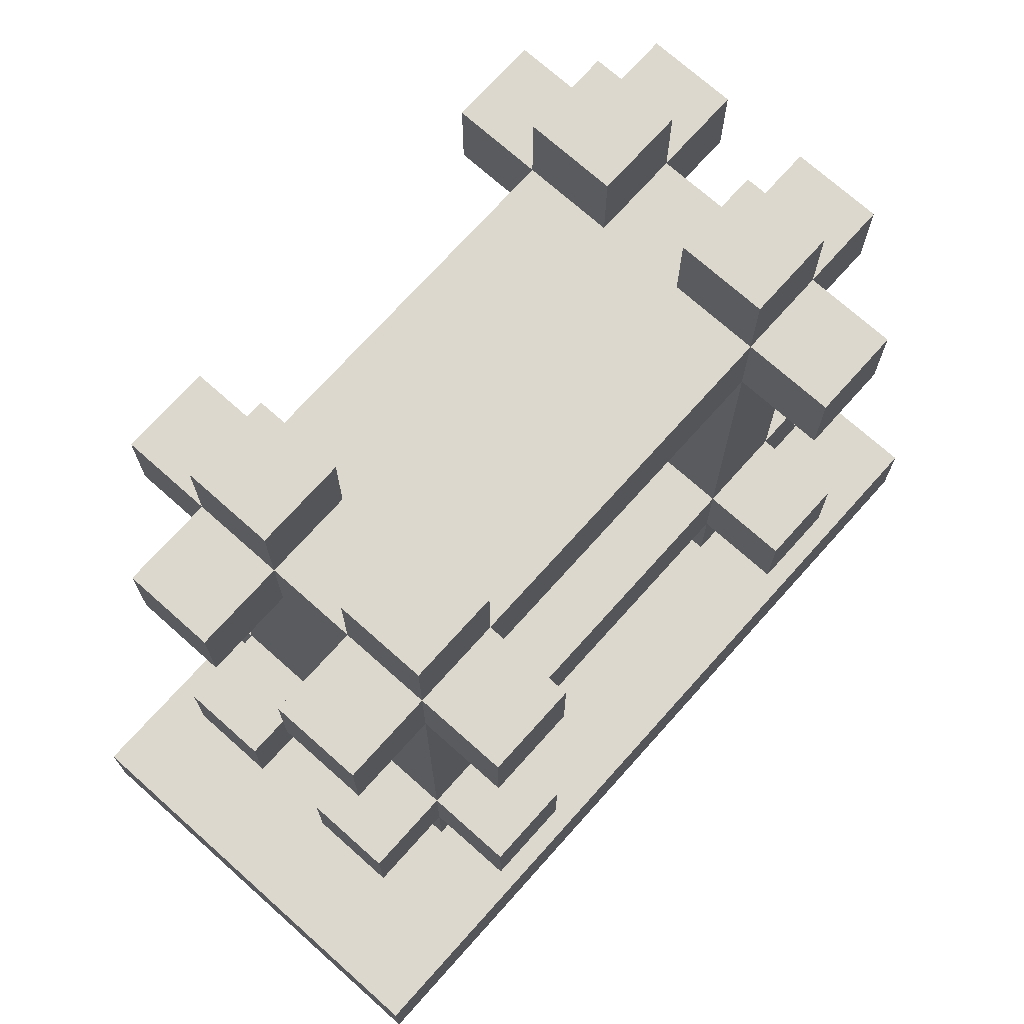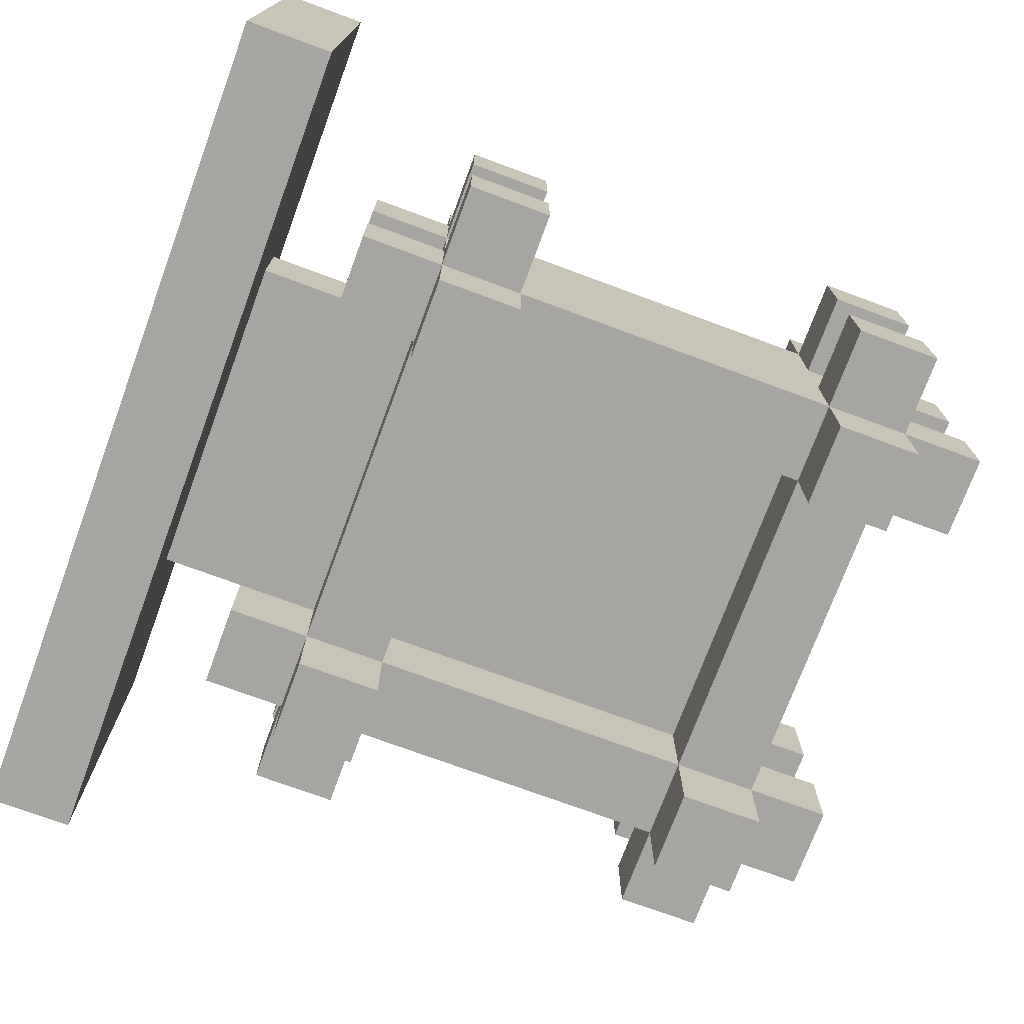
<metadata>
{"format":"obj","ext":"obj","renderer":"f3d","projection":"perspective","resolution":1024,"background":"white","views":[{"elev":72.1,"azim":131.8,"up":"+Y"},{"elev":-73.8,"azim":69.7,"up":"+Z"}]}
</metadata>
<code>
o new_monitor1
v -0.5 -0.4523 0.2512
v -0.5 -0.5523 -0.2488
v -0.5 -0.5523 0.2512
v -0.5 -0.4523 -0.2488
v -0.4 -0.1523 0.1512
v -0.4 -0.2523 0.05115
v -0.4 -0.2523 0.1512
v -0.4 -0.1523 0.05115
v -0.4 -0.1523 -0.04885
v -0.4 -0.2523 -0.1488
v -0.4 -0.2523 -0.04885
v -0.4 -0.1523 -0.1488
v -0.4 0.3477 0.1512
v -0.4 0.2477 0.05115
v -0.4 0.2477 0.1512
v -0.4 0.3477 0.05115
v -0.4 0.3477 -0.04885
v -0.4 0.2477 -0.1488
v -0.4 0.2477 -0.04885
v -0.4 0.3477 -0.1488
v -0.3 -0.2523 0.1512
v -0.3 -0.3523 0.05115
v -0.3 -0.3523 0.1512
v -0.3 -0.2523 0.05115
v -0.3 -0.2523 -0.04885
v -0.3 -0.3523 -0.1488
v -0.3 -0.3523 -0.04885
v -0.3 -0.2523 -0.1488
v -0.3 -0.1523 0.2512
v -0.3 -0.2523 0.2512
v -0.3 -0.1523 0.1512
v -0.3 -0.1523 0.05115
v -0.3 -0.1523 -0.04885
v -0.3 -0.1523 -0.1488
v -0.3 -0.2523 -0.2488
v -0.3 -0.1523 -0.2488
v -0.3 0.2477 0.1512
v -0.3 0.2477 0.05115
v -0.3 0.2477 -0.04885
v -0.3 0.2477 -0.1488
v -0.3 0.3477 0.2512
v -0.3 0.2477 0.2512
v -0.3 0.3477 0.1512
v -0.3 0.3477 0.05115
v -0.3 0.3477 -0.04885
v -0.3 0.3477 -0.1488
v -0.3 0.2477 -0.2488
v -0.3 0.3477 -0.2488
v -0.3 0.4477 0.1512
v -0.3 0.4477 0.05115
v -0.3 0.4477 -0.04885
v -0.3 0.4477 -0.1488
v -0.2 -0.3523 0.05115
v -0.2 -0.4523 -0.04885
v -0.2 -0.4523 0.05115
v -0.2 -0.3523 -0.04885
v -0.2 -0.2523 0.05115
v -0.2 -0.2523 -0.04885
v 0.2 -0.2523 0.1512
v 0.2 -0.3523 0.05115
v 0.2 -0.3523 0.1512
v 0.2 -0.2523 0.05115
v 0.2 -0.2523 -0.04885
v 0.2 -0.3523 -0.1488
v 0.2 -0.3523 -0.04885
v 0.2 -0.2523 -0.1488
v 0.2 -0.1523 0.2512
v 0.2 -0.2523 0.2512
v 0.2 -0.1523 0.1512
v 0.2 -0.1523 -0.1488
v 0.2 -0.2523 -0.2488
v 0.2 -0.1523 -0.2488
v 0.2 0.2477 -0.04885
v 0.2 -0.1523 -0.04885
v 0.2 0.2477 -0.1488
v 0.2 0.3477 0.2512
v 0.2 0.2477 0.1512
v 0.2 0.2477 0.2512
v 0.2 0.3477 0.1512
v 0.2 0.3477 -0.1488
v 0.2 0.2477 -0.2488
v 0.2 0.3477 -0.2488
v 0.2 0.4477 0.1512
v 0.2 0.3477 0.05115
v 0.2 0.4477 0.05115
v 0.2 0.4477 -0.04885
v 0.2 0.3477 -0.04885
v 0.2 0.4477 -0.1488
v -0.2 -0.3523 0.1512
v -0.2 -0.3523 0.05115
v -0.2 -0.2523 0.1512
v -0.2 -0.2523 0.05115
v -0.2 -0.3523 -0.04885
v -0.2 -0.3523 -0.1488
v -0.2 -0.2523 -0.04885
v -0.2 -0.2523 -0.1488
v -0.2 -0.2523 0.2512
v -0.2 -0.1523 0.2512
v -0.2 -0.1523 0.1512
v -0.2 -0.2523 -0.2488
v -0.2 -0.1523 -0.1488
v -0.2 -0.1523 -0.2488
v -0.2 -0.1523 -0.04885
v -0.2 0.2477 -0.04885
v -0.2 0.2477 -0.1488
v -0.2 0.2477 0.2512
v -0.2 0.2477 0.1512
v -0.2 0.3477 0.2512
v -0.2 0.3477 0.1512
v -0.2 0.2477 -0.2488
v -0.2 0.3477 -0.1488
v -0.2 0.3477 -0.2488
v -0.2 0.3477 0.05115
v -0.2 0.4477 0.1512
v -0.2 0.4477 0.05115
v -0.2 0.3477 -0.04885
v -0.2 0.4477 -0.04885
v -0.2 0.4477 -0.1488
v 0.2 -0.4523 0.05115
v 0.2 -0.4523 -0.04885
v 0.2 -0.3523 0.05115
v 0.2 -0.3523 -0.04885
v 0.2 -0.2523 0.05115
v 0.2 -0.2523 -0.04885
v 0.3 -0.3523 0.1512
v 0.3 -0.3523 0.05115
v 0.3 -0.2523 0.1512
v 0.3 -0.2523 0.05115
v 0.3 -0.3523 -0.04885
v 0.3 -0.3523 -0.1488
v 0.3 -0.2523 -0.04885
v 0.3 -0.2523 -0.1488
v 0.3 -0.2523 0.2512
v 0.3 -0.1523 0.2512
v 0.3 -0.1523 0.1512
v 0.3 -0.1523 0.05115
v 0.3 -0.1523 -0.04885
v 0.3 -0.2523 -0.2488
v 0.3 -0.1523 -0.1488
v 0.3 -0.1523 -0.2488
v 0.3 0.2477 0.1512
v 0.3 0.2477 0.05115
v 0.3 0.2477 -0.04885
v 0.3 0.2477 -0.1488
v 0.3 0.2477 0.2512
v 0.3 0.3477 0.2512
v 0.3 0.3477 0.1512
v 0.3 0.3477 0.05115
v 0.3 0.3477 -0.04885
v 0.3 0.2477 -0.2488
v 0.3 0.3477 -0.1488
v 0.3 0.3477 -0.2488
v 0.3 0.4477 0.1512
v 0.3 0.4477 0.05115
v 0.3 0.4477 -0.04885
v 0.3 0.4477 -0.1488
v 0.4 -0.2523 0.1512
v 0.4 -0.2523 0.05115
v 0.4 -0.1523 0.1512
v 0.4 -0.1523 0.05115
v 0.4 -0.2523 -0.04885
v 0.4 -0.2523 -0.1488
v 0.4 -0.1523 -0.04885
v 0.4 -0.1523 -0.1488
v 0.4 0.2477 0.1512
v 0.4 0.2477 0.05115
v 0.4 0.3477 0.1512
v 0.4 0.3477 0.05115
v 0.4 0.2477 -0.04885
v 0.4 0.2477 -0.1488
v 0.4 0.3477 -0.04885
v 0.4 0.3477 -0.1488
v 0.5 -0.5523 0.2512
v 0.5 -0.5523 -0.2488
v 0.5 -0.4523 0.2512
v 0.5 -0.4523 -0.2488
v -0.2 -0.2523 0.2512
v -0.3 -0.1523 0.2512
v -0.3 -0.2523 0.2512
v -0.2 -0.1523 0.2512
v -0.2 0.2477 0.2512
v -0.3 0.3477 0.2512
v -0.3 0.2477 0.2512
v -0.2 0.3477 0.2512
v 0.3 -0.2523 0.2512
v 0.2 -0.1523 0.2512
v 0.2 -0.2523 0.2512
v 0.3 -0.1523 0.2512
v 0.3 0.2477 0.2512
v 0.2 0.3477 0.2512
v 0.2 0.2477 0.2512
v 0.3 0.3477 0.2512
v 0.5 -0.5523 0.2512
v -0.5 -0.4523 0.2512
v -0.5 -0.5523 0.2512
v 0.5 -0.4523 0.2512
v -0.3 -0.2523 0.1512
v -0.4 -0.1523 0.1512
v -0.4 -0.2523 0.1512
v -0.3 -0.1523 0.1512
v -0.3 0.2477 0.1512
v -0.4 0.3477 0.1512
v -0.4 0.2477 0.1512
v -0.3 0.3477 0.1512
v -0.2 -0.3523 0.1512
v -0.3 -0.3523 0.1512
v -0.2 -0.2523 0.1512
v -0.2 -0.1523 0.1512
v -0.2 0.2477 0.1512
v -0.2 0.3477 0.1512
v -0.3 0.4477 0.1512
v -0.2 0.4477 0.1512
v 0.2 -0.2523 0.1512
v 0.2 -0.1523 0.1512
v 0.2 0.2477 0.1512
v 0.2 0.3477 0.1512
v 0.3 -0.3523 0.1512
v 0.2 -0.3523 0.1512
v 0.3 -0.2523 0.1512
v 0.3 -0.1523 0.1512
v 0.3 0.2477 0.1512
v 0.3 0.3477 0.1512
v 0.2 0.4477 0.1512
v 0.3 0.4477 0.1512
v 0.4 -0.2523 0.1512
v 0.4 -0.1523 0.1512
v 0.4 0.2477 0.1512
v 0.4 0.3477 0.1512
v 0.2 -0.4523 0.05115
v -0.2 -0.3523 0.05115
v -0.2 -0.4523 0.05115
v -0.2 -0.2523 0.05115
v 0.2 -0.3523 0.05115
v 0.2 -0.2523 0.05115
v -0.3 -0.2523 -0.04885
v -0.4 -0.1523 -0.04885
v -0.4 -0.2523 -0.04885
v -0.3 -0.1523 -0.04885
v -0.3 0.2477 -0.04885
v -0.4 0.3477 -0.04885
v -0.4 0.2477 -0.04885
v -0.3 0.3477 -0.04885
v -0.2 -0.3523 -0.04885
v -0.3 -0.3523 -0.04885
v -0.2 -0.2523 -0.04885
v -0.2 0.3477 -0.04885
v -0.3 0.4477 -0.04885
v -0.2 0.4477 -0.04885
v 0.3 -0.3523 -0.04885
v 0.2 -0.2523 -0.04885
v 0.2 -0.3523 -0.04885
v 0.3 -0.2523 -0.04885
v 0.3 0.3477 -0.04885
v 0.2 0.4477 -0.04885
v 0.2 0.3477 -0.04885
v 0.3 0.4477 -0.04885
v 0.4 -0.2523 -0.04885
v 0.3 -0.1523 -0.04885
v 0.4 -0.1523 -0.04885
v 0.4 0.2477 -0.04885
v 0.3 0.2477 -0.04885
v 0.4 0.3477 -0.04885
v -0.4 -0.2523 0.05115
v -0.4 -0.1523 0.05115
v -0.3 -0.2523 0.05115
v -0.3 -0.1523 0.05115
v -0.4 0.2477 0.05115
v -0.4 0.3477 0.05115
v -0.3 0.2477 0.05115
v -0.3 0.3477 0.05115
v -0.3 -0.3523 0.05115
v -0.2 -0.3523 0.05115
v -0.2 -0.2523 0.05115
v -0.3 0.4477 0.05115
v -0.2 0.3477 0.05115
v -0.2 0.4477 0.05115
v 0.2 -0.3523 0.05115
v 0.2 -0.2523 0.05115
v 0.3 -0.3523 0.05115
v 0.3 -0.2523 0.05115
v 0.2 0.3477 0.05115
v 0.2 0.4477 0.05115
v 0.3 0.3477 0.05115
v 0.3 0.4477 0.05115
v 0.3 -0.1523 0.05115
v 0.4 -0.2523 0.05115
v 0.4 -0.1523 0.05115
v 0.3 0.2477 0.05115
v 0.4 0.2477 0.05115
v 0.4 0.3477 0.05115
v -0.2 -0.4523 -0.04885
v -0.2 -0.3523 -0.04885
v 0.2 -0.4523 -0.04885
v -0.2 -0.2523 -0.04885
v 0.2 -0.3523 -0.04885
v 0.2 -0.2523 -0.04885
v -0.2 -0.1523 -0.04885
v -0.2 0.2477 -0.04885
v 0.2 -0.1523 -0.04885
v 0.2 0.2477 -0.04885
v -0.4 -0.2523 -0.1488
v -0.4 -0.1523 -0.1488
v -0.3 -0.2523 -0.1488
v -0.3 -0.1523 -0.1488
v -0.4 0.2477 -0.1488
v -0.4 0.3477 -0.1488
v -0.3 0.2477 -0.1488
v -0.3 0.3477 -0.1488
v -0.3 -0.3523 -0.1488
v -0.2 -0.3523 -0.1488
v -0.2 -0.2523 -0.1488
v -0.2 -0.1523 -0.1488
v -0.2 0.2477 -0.1488
v -0.3 0.4477 -0.1488
v -0.2 0.3477 -0.1488
v -0.2 0.4477 -0.1488
v 0.2 -0.2523 -0.1488
v 0.2 -0.1523 -0.1488
v 0.2 0.2477 -0.1488
v 0.2 0.3477 -0.1488
v 0.2 -0.3523 -0.1488
v 0.3 -0.3523 -0.1488
v 0.3 -0.2523 -0.1488
v 0.3 -0.1523 -0.1488
v 0.3 0.2477 -0.1488
v 0.2 0.4477 -0.1488
v 0.3 0.3477 -0.1488
v 0.3 0.4477 -0.1488
v 0.4 -0.2523 -0.1488
v 0.4 -0.1523 -0.1488
v 0.4 0.2477 -0.1488
v 0.4 0.3477 -0.1488
v -0.3 -0.2523 -0.2488
v -0.3 -0.1523 -0.2488
v -0.2 -0.2523 -0.2488
v -0.2 -0.1523 -0.2488
v -0.3 0.2477 -0.2488
v -0.3 0.3477 -0.2488
v -0.2 0.2477 -0.2488
v -0.2 0.3477 -0.2488
v 0.2 -0.2523 -0.2488
v 0.2 -0.1523 -0.2488
v 0.3 -0.2523 -0.2488
v 0.3 -0.1523 -0.2488
v 0.2 0.2477 -0.2488
v 0.2 0.3477 -0.2488
v 0.3 0.2477 -0.2488
v 0.3 0.3477 -0.2488
v -0.5 -0.5523 -0.2488
v -0.5 -0.4523 -0.2488
v 0.5 -0.5523 -0.2488
v 0.5 -0.4523 -0.2488
v -0.5 -0.5523 -0.2488
v 0.5 -0.5523 0.2512
v -0.5 -0.5523 0.2512
v 0.5 -0.5523 -0.2488
v -0.3 -0.3523 0.05115
v -0.2 -0.3523 0.1512
v -0.3 -0.3523 0.1512
v -0.2 -0.3523 0.05115
v 0.2 -0.3523 0.05115
v 0.3 -0.3523 0.1512
v 0.2 -0.3523 0.1512
v 0.3 -0.3523 0.05115
v -0.3 -0.3523 -0.1488
v -0.2 -0.3523 -0.04885
v -0.3 -0.3523 -0.04885
v -0.2 -0.3523 -0.1488
v 0.2 -0.3523 -0.1488
v 0.3 -0.3523 -0.04885
v 0.2 -0.3523 -0.04885
v 0.3 -0.3523 -0.1488
v -0.3 -0.2523 0.1512
v -0.2 -0.2523 0.2512
v -0.3 -0.2523 0.2512
v -0.2 -0.2523 0.1512
v 0.2 -0.2523 0.1512
v 0.3 -0.2523 0.2512
v 0.2 -0.2523 0.2512
v 0.3 -0.2523 0.1512
v -0.4 -0.2523 0.05115
v -0.4 -0.2523 0.1512
v -0.3 -0.2523 0.05115
v -0.2 -0.2523 0.05115
v 0.2 -0.2523 0.05115
v 0.3 -0.2523 0.05115
v 0.4 -0.2523 0.1512
v 0.4 -0.2523 0.05115
v -0.3 -0.2523 -0.04885
v -0.2 -0.2523 -0.04885
v 0.2 -0.2523 -0.04885
v 0.3 -0.2523 -0.04885
v -0.4 -0.2523 -0.1488
v -0.4 -0.2523 -0.04885
v -0.3 -0.2523 -0.1488
v -0.2 -0.2523 -0.1488
v 0.2 -0.2523 -0.1488
v 0.3 -0.2523 -0.1488
v 0.4 -0.2523 -0.04885
v 0.4 -0.2523 -0.1488
v -0.3 -0.2523 -0.2488
v -0.2 -0.2523 -0.2488
v 0.2 -0.2523 -0.2488
v 0.3 -0.2523 -0.2488
v -0.3 0.2477 0.1512
v -0.2 0.2477 0.2512
v -0.3 0.2477 0.2512
v -0.2 0.2477 0.1512
v 0.2 0.2477 0.1512
v 0.3 0.2477 0.2512
v 0.2 0.2477 0.2512
v 0.3 0.2477 0.1512
v -0.4 0.2477 0.05115
v -0.4 0.2477 0.1512
v -0.3 0.2477 0.05115
v 0.3 0.2477 0.05115
v 0.4 0.2477 0.1512
v 0.4 0.2477 0.05115
v -0.4 0.2477 -0.1488
v -0.3 0.2477 -0.04885
v -0.4 0.2477 -0.04885
v -0.3 0.2477 -0.1488
v -0.2 0.2477 -0.1488
v 0.2 0.2477 -0.04885
v -0.2 0.2477 -0.04885
v 0.2 0.2477 -0.1488
v 0.3 0.2477 -0.1488
v 0.4 0.2477 -0.04885
v 0.3 0.2477 -0.04885
v 0.4 0.2477 -0.1488
v -0.3 0.2477 -0.2488
v -0.2 0.2477 -0.2488
v 0.2 0.2477 -0.2488
v 0.3 0.2477 -0.2488
v -0.5 -0.4523 0.2512
v 0.5 -0.4523 0.2512
v -0.2 -0.4523 0.05115
v 0.2 -0.4523 0.05115
v -0.2 -0.4523 -0.04885
v 0.2 -0.4523 -0.04885
v -0.5 -0.4523 -0.2488
v 0.5 -0.4523 -0.2488
v -0.3 -0.1523 0.2512
v -0.2 -0.1523 0.2512
v -0.3 -0.1523 0.1512
v -0.2 -0.1523 0.1512
v 0.2 -0.1523 0.2512
v 0.3 -0.1523 0.2512
v 0.2 -0.1523 0.1512
v 0.3 -0.1523 0.1512
v -0.4 -0.1523 0.1512
v -0.4 -0.1523 0.05115
v -0.3 -0.1523 0.05115
v 0.4 -0.1523 0.1512
v 0.3 -0.1523 0.05115
v 0.4 -0.1523 0.05115
v -0.4 -0.1523 -0.04885
v -0.3 -0.1523 -0.04885
v -0.4 -0.1523 -0.1488
v -0.3 -0.1523 -0.1488
v -0.2 -0.1523 -0.04885
v 0.2 -0.1523 -0.04885
v -0.2 -0.1523 -0.1488
v 0.2 -0.1523 -0.1488
v 0.3 -0.1523 -0.04885
v 0.4 -0.1523 -0.04885
v 0.3 -0.1523 -0.1488
v 0.4 -0.1523 -0.1488
v -0.3 -0.1523 -0.2488
v -0.2 -0.1523 -0.2488
v 0.2 -0.1523 -0.2488
v 0.3 -0.1523 -0.2488
v -0.3 0.3477 0.2512
v -0.2 0.3477 0.2512
v -0.3 0.3477 0.1512
v -0.2 0.3477 0.1512
v 0.2 0.3477 0.2512
v 0.3 0.3477 0.2512
v 0.2 0.3477 0.1512
v 0.3 0.3477 0.1512
v -0.4 0.3477 0.1512
v -0.4 0.3477 0.05115
v -0.3 0.3477 0.05115
v -0.2 0.3477 0.05115
v 0.2 0.3477 0.05115
v 0.4 0.3477 0.1512
v 0.3 0.3477 0.05115
v 0.4 0.3477 0.05115
v -0.3 0.3477 -0.04885
v -0.2 0.3477 -0.04885
v 0.2 0.3477 -0.04885
v 0.3 0.3477 -0.04885
v -0.4 0.3477 -0.04885
v -0.4 0.3477 -0.1488
v -0.3 0.3477 -0.1488
v -0.2 0.3477 -0.1488
v 0.2 0.3477 -0.1488
v 0.4 0.3477 -0.04885
v 0.3 0.3477 -0.1488
v 0.4 0.3477 -0.1488
v -0.3 0.3477 -0.2488
v -0.2 0.3477 -0.2488
v 0.2 0.3477 -0.2488
v 0.3 0.3477 -0.2488
v -0.3 0.4477 0.1512
v -0.2 0.4477 0.1512
v -0.3 0.4477 0.05115
v -0.2 0.4477 0.05115
v 0.2 0.4477 0.1512
v 0.3 0.4477 0.1512
v 0.2 0.4477 0.05115
v 0.3 0.4477 0.05115
v -0.3 0.4477 -0.04885
v -0.2 0.4477 -0.04885
v -0.3 0.4477 -0.1488
v -0.2 0.4477 -0.1488
v 0.2 0.4477 -0.04885
v 0.3 0.4477 -0.04885
v 0.2 0.4477 -0.1488
v 0.3 0.4477 -0.1488
f 1 2 3
f 4 2 1
f 5 6 7
f 8 6 5
f 9 10 11
f 12 10 9
f 13 14 15
f 16 14 13
f 17 18 19
f 20 18 17
f 21 22 23
f 24 22 21
f 25 26 27
f 28 26 25
f 29 21 30
f 31 21 29
f 32 25 24
f 33 25 32
f 34 35 28
f 36 35 34
f 37 33 32
f 37 34 33
f 37 32 31
f 38 34 37
f 39 34 38
f 40 34 39
f 41 37 42
f 43 37 41
f 44 39 38
f 45 39 44
f 46 47 40
f 48 47 46
f 49 44 43
f 50 44 49
f 51 46 45
f 52 46 51
f 53 54 55
f 56 54 53
f 57 56 53
f 58 56 57
f 59 60 61
f 62 60 59
f 63 64 65
f 66 64 63
f 67 59 68
f 69 59 67
f 70 71 66
f 72 71 70
f 73 70 74
f 75 70 73
f 76 77 78
f 79 77 76
f 80 81 75
f 82 81 80
f 83 84 79
f 85 84 83
f 86 80 87
f 88 80 86
f 89 90 91
f 91 90 92
f 93 94 95
f 95 94 96
f 97 91 98
f 98 91 99
f 96 100 101
f 101 100 102
f 103 101 104
f 104 101 105
f 106 107 108
f 108 107 109
f 105 110 111
f 111 110 112
f 109 113 114
f 114 113 115
f 116 111 117
f 117 111 118
f 119 120 121
f 121 120 122
f 121 122 123
f 123 122 124
f 125 126 127
f 127 126 128
f 129 130 131
f 131 130 132
f 133 127 134
f 134 127 135
f 128 131 136
f 136 131 137
f 132 138 139
f 139 138 140
f 136 137 141
f 137 139 141
f 135 136 141
f 141 139 142
f 142 139 143
f 143 139 144
f 145 141 146
f 146 141 147
f 142 143 148
f 148 143 149
f 144 150 151
f 151 150 152
f 147 148 153
f 153 148 154
f 149 151 155
f 155 151 156
f 157 158 159
f 159 158 160
f 161 162 163
f 163 162 164
f 165 166 167
f 167 166 168
f 169 170 171
f 171 170 172
f 173 174 175
f 175 174 176
f 177 178 179
f 180 178 177
f 181 182 183
f 184 182 181
f 185 186 187
f 188 186 185
f 189 190 191
f 192 190 189
f 193 194 195
f 196 194 193
f 197 198 199
f 200 198 197
f 201 202 203
f 204 202 201
f 205 197 206
f 207 197 205
f 208 201 200
f 209 201 208
f 210 211 204
f 212 211 210
f 213 209 208
f 213 210 209
f 213 208 207
f 214 210 213
f 215 210 214
f 216 210 215
f 217 213 218
f 219 213 217
f 220 215 214
f 221 215 220
f 222 223 216
f 224 223 222
f 225 220 219
f 226 220 225
f 227 222 221
f 228 222 227
f 229 230 231
f 229 232 230
f 233 232 229
f 234 232 233
f 235 236 237
f 238 236 235
f 239 240 241
f 242 240 239
f 243 235 244
f 245 235 243
f 246 247 242
f 248 247 246
f 249 250 251
f 252 250 249
f 253 254 255
f 256 254 253
f 257 258 252
f 259 258 257
f 260 253 261
f 262 253 260
f 263 264 265
f 265 264 266
f 267 268 269
f 269 268 270
f 271 265 272
f 272 265 273
f 270 274 275
f 275 274 276
f 277 278 279
f 279 278 280
f 281 282 283
f 283 282 284
f 280 285 286
f 286 285 287
f 288 283 289
f 289 283 290
f 291 292 293
f 292 294 293
f 293 294 295
f 295 294 296
f 297 298 299
f 299 298 300
f 301 302 303
f 303 302 304
f 305 306 307
f 307 306 308
f 309 303 310
f 310 303 311
f 304 307 312
f 312 307 313
f 308 314 315
f 315 314 316
f 311 312 317
f 317 312 318
f 313 315 319
f 319 315 320
f 321 317 322
f 322 317 323
f 318 319 324
f 324 319 325
f 320 326 327
f 327 326 328
f 323 324 329
f 329 324 330
f 325 327 331
f 331 327 332
f 333 334 335
f 335 334 336
f 337 338 339
f 339 338 340
f 341 342 343
f 343 342 344
f 345 346 347
f 347 346 348
f 349 350 351
f 351 350 352
f 353 354 355
f 356 354 353
f 357 358 359
f 360 358 357
f 361 362 363
f 364 362 361
f 365 366 367
f 368 366 365
f 369 370 371
f 372 370 369
f 373 374 375
f 376 374 373
f 377 378 379
f 380 378 377
f 381 373 382
f 383 373 381
f 384 377 376
f 385 377 384
f 386 387 380
f 388 387 386
f 389 384 383
f 390 384 389
f 391 386 385
f 392 386 391
f 393 389 394
f 395 389 393
f 396 391 390
f 397 391 396
f 398 399 392
f 400 399 398
f 401 396 395
f 402 396 401
f 403 398 397
f 404 398 403
f 405 406 407
f 408 406 405
f 409 410 411
f 412 410 409
f 413 405 414
f 415 405 413
f 416 417 412
f 418 417 416
f 419 420 421
f 422 420 419
f 423 424 425
f 426 424 423
f 427 428 429
f 430 428 427
f 431 423 422
f 432 423 431
f 433 427 426
f 434 427 433
f 435 436 437
f 437 436 438
f 435 437 439
f 438 436 440
f 435 439 441
f 439 440 441
f 440 436 442
f 441 440 442
f 443 444 445
f 445 444 446
f 447 448 449
f 449 448 450
f 451 445 452
f 452 445 453
f 450 454 455
f 455 454 456
f 457 458 459
f 459 458 460
f 461 462 463
f 463 462 464
f 465 466 467
f 467 466 468
f 460 463 469
f 469 463 470
f 464 467 471
f 471 467 472
f 473 474 475
f 475 474 476
f 477 478 479
f 479 478 480
f 481 475 482
f 482 475 483
f 476 479 484
f 484 479 485
f 480 486 487
f 487 486 488
f 484 485 489
f 485 487 489
f 483 484 489
f 489 487 490
f 490 487 491
f 491 487 492
f 493 489 494
f 494 489 495
f 490 491 496
f 496 491 497
f 492 498 499
f 499 498 500
f 495 496 501
f 501 496 502
f 497 499 503
f 503 499 504
f 505 506 507
f 507 506 508
f 509 510 511
f 511 510 512
f 513 514 515
f 515 514 516
f 517 518 519
f 519 518 520

</code>
